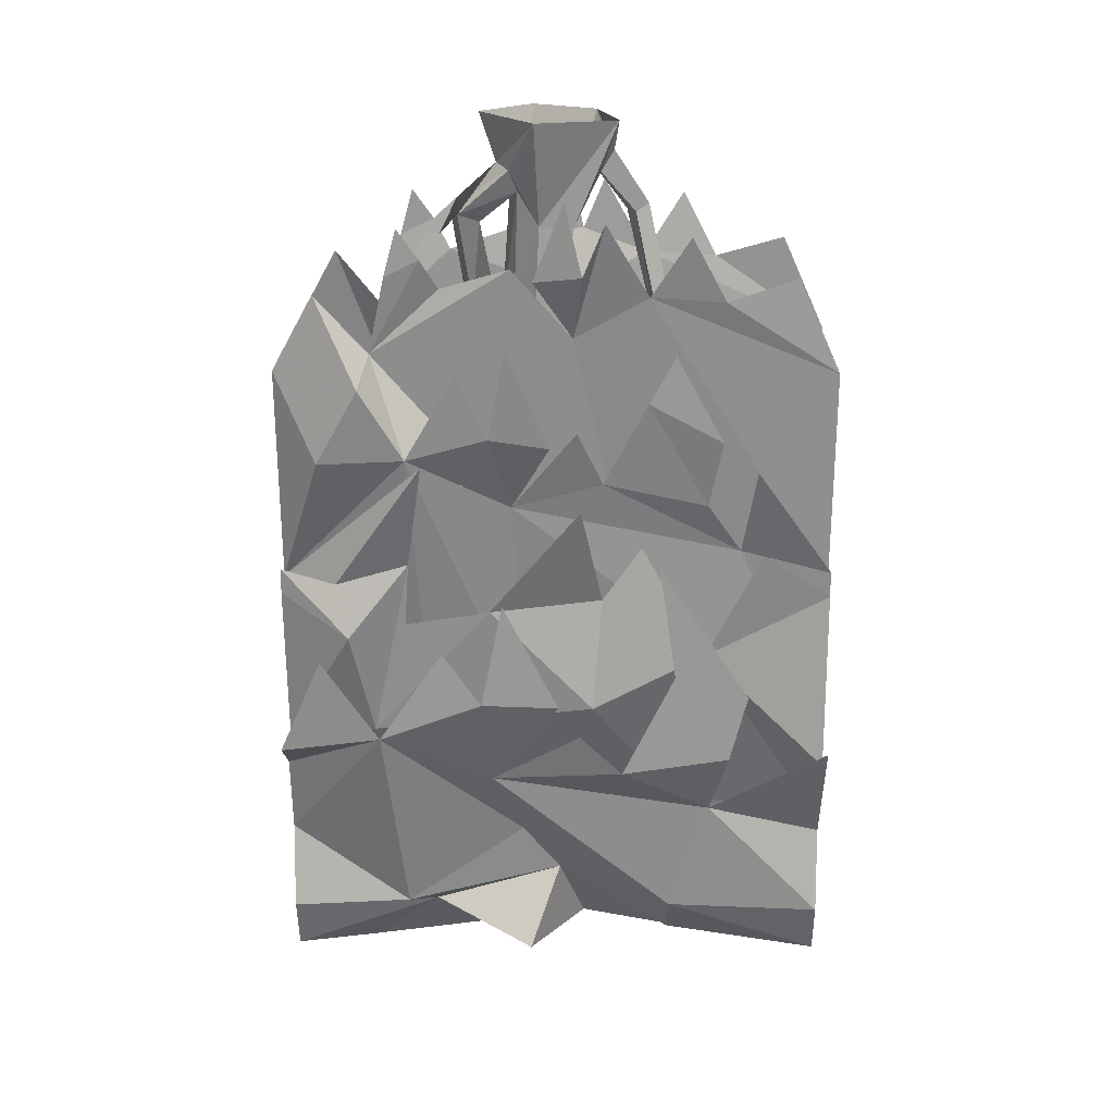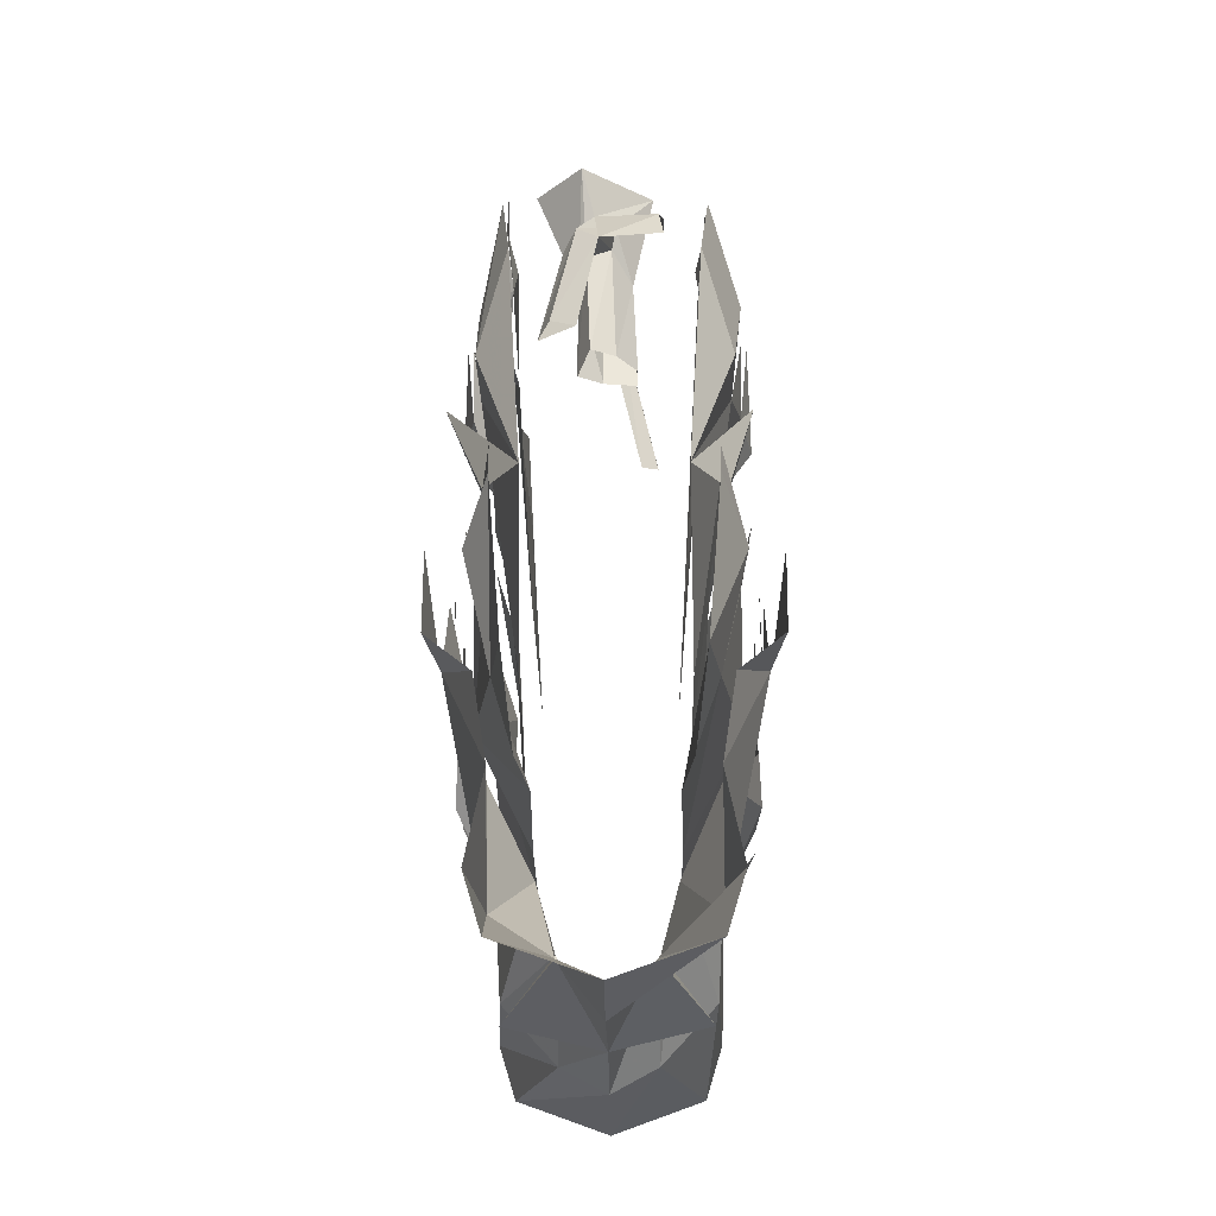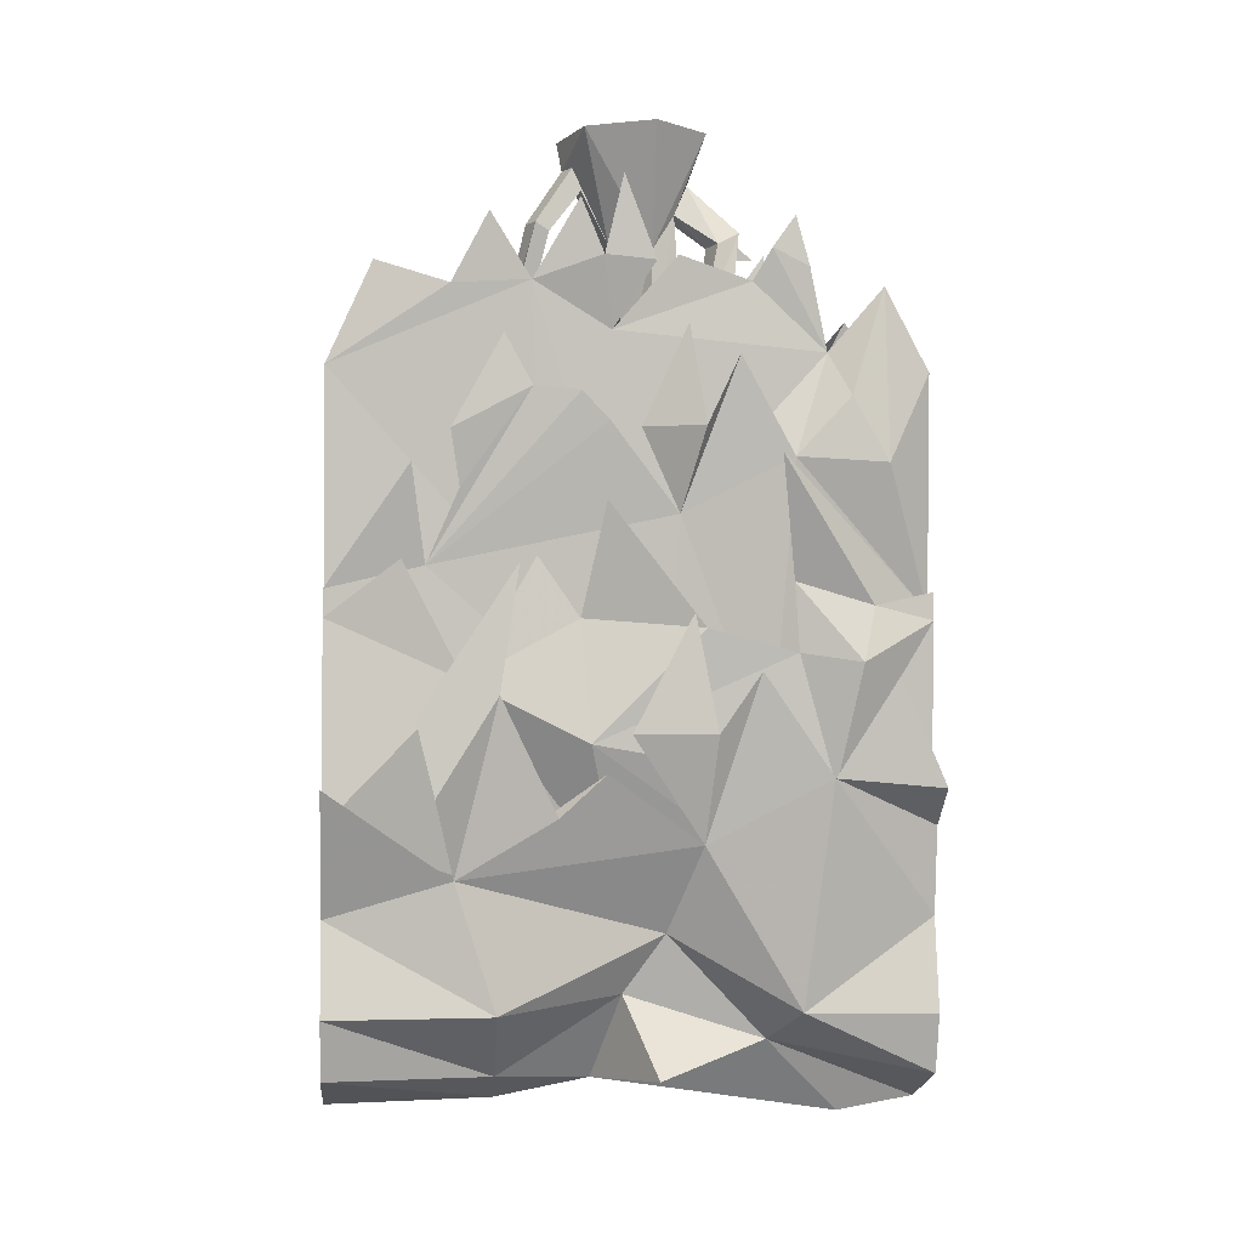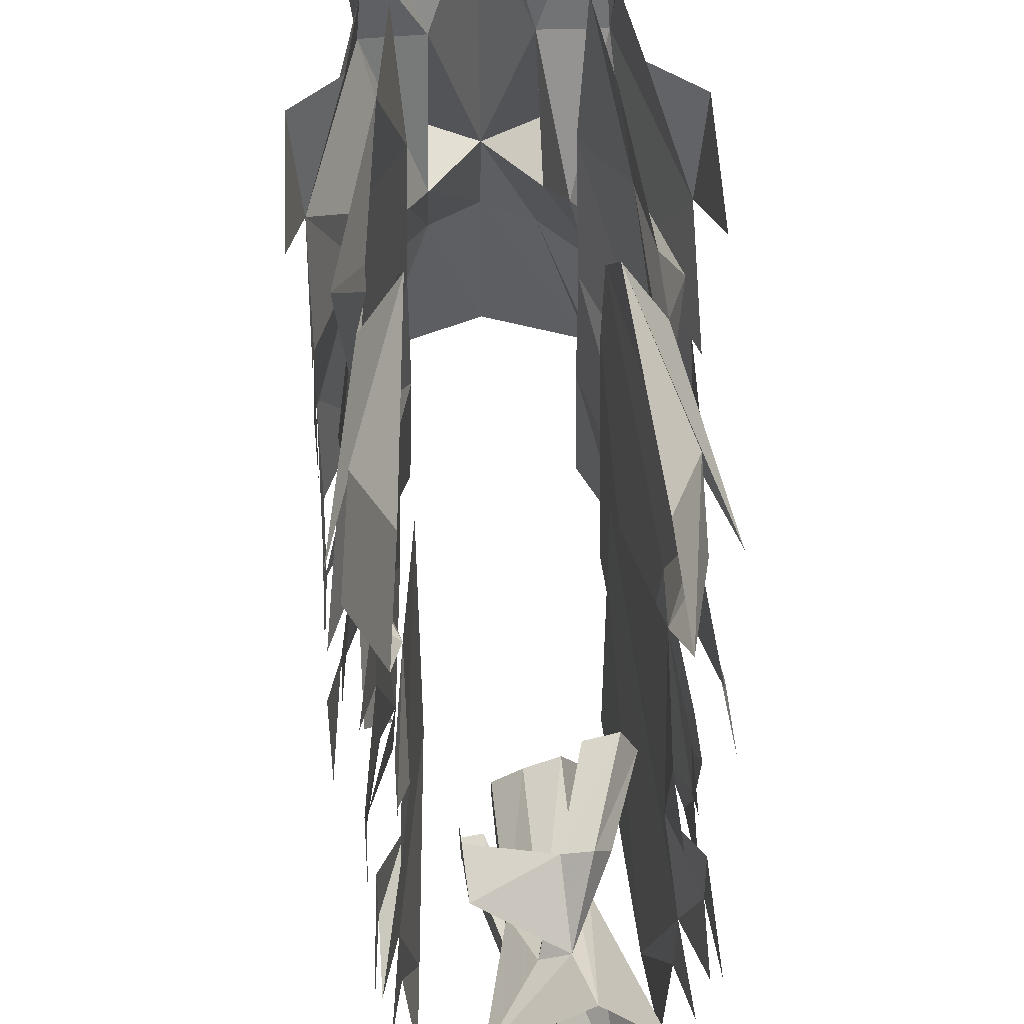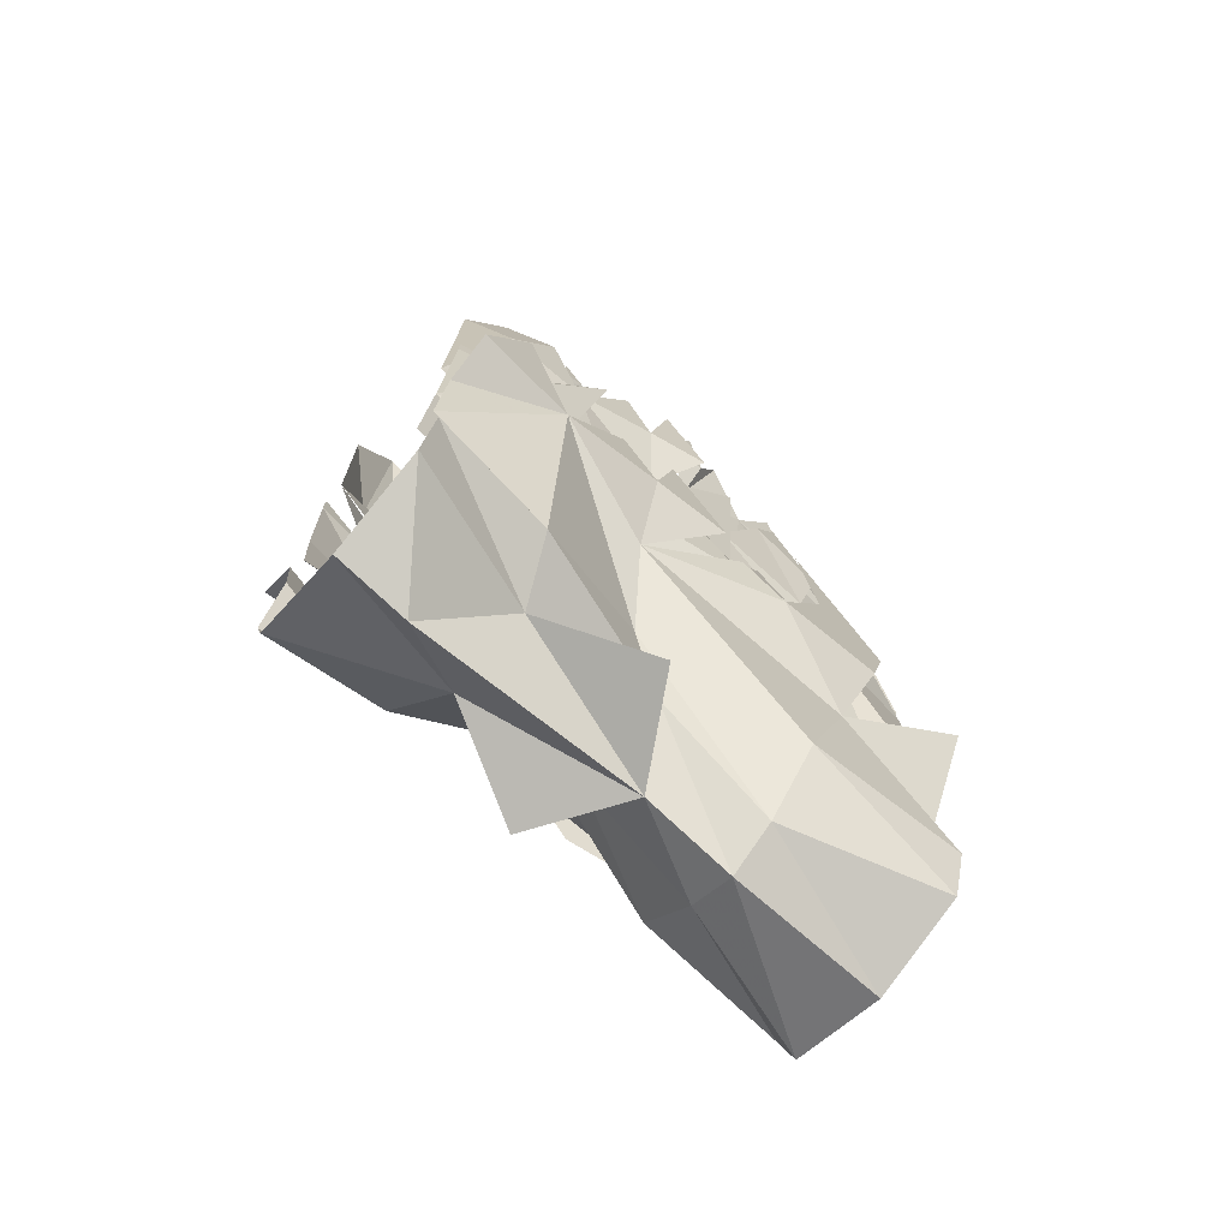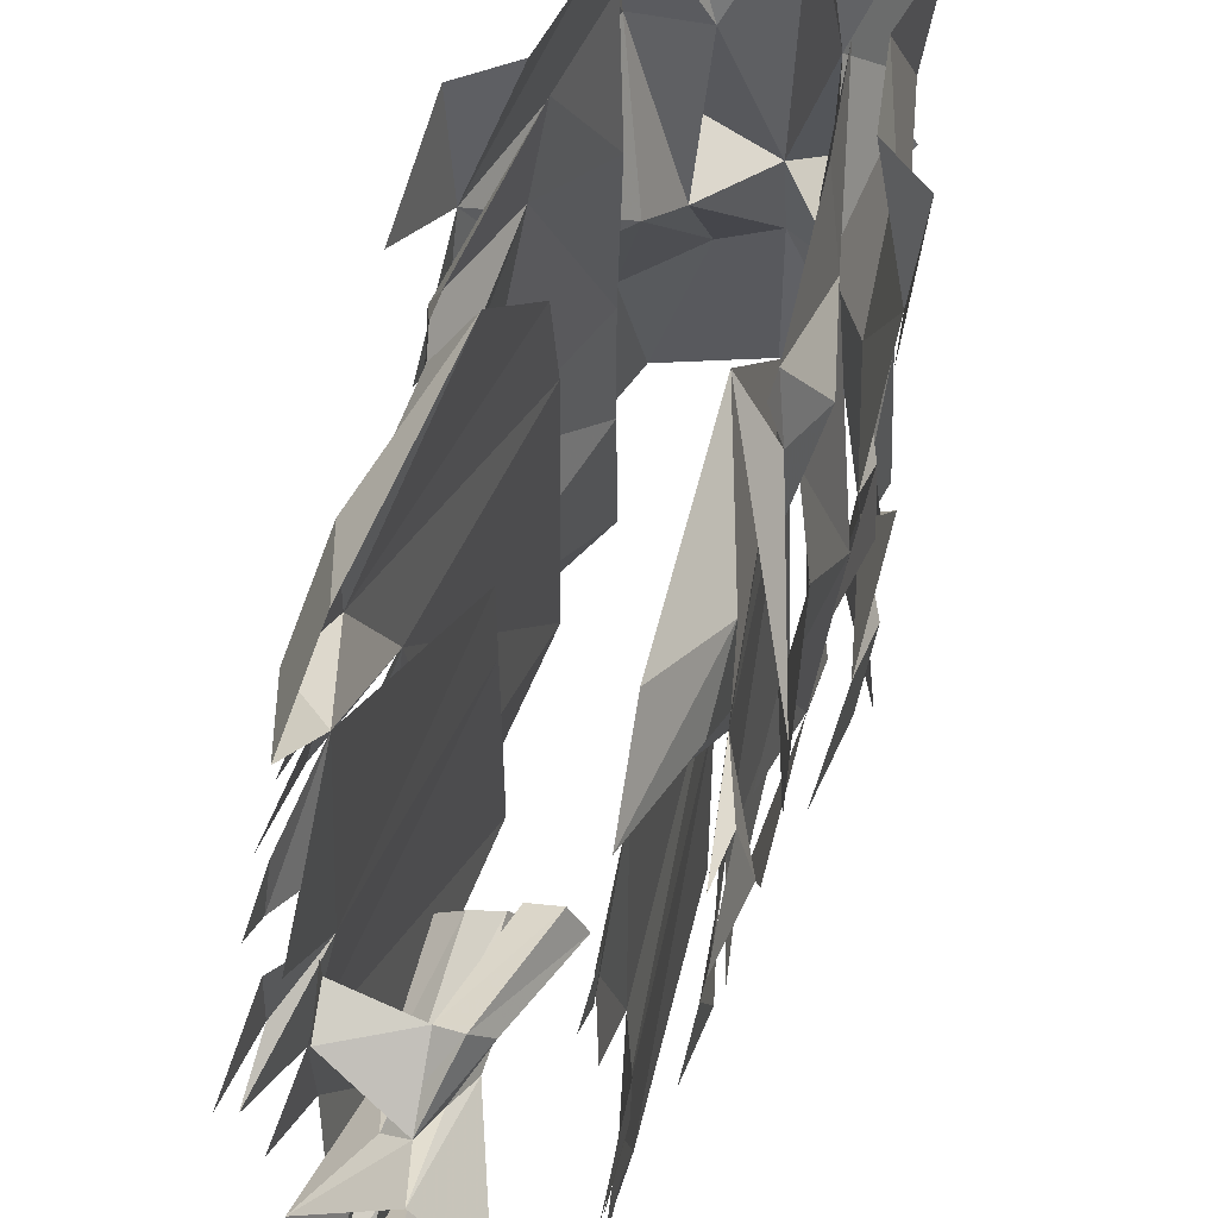
<metadata>
{"format":"obj","ext":"obj","renderer":"f3d","projection":"perspective","resolution":1024,"background":"white","views":[{"elev":21.4,"azim":91.1,"up":"+Y"},{"elev":-25.4,"azim":0.6,"up":"+Y"},{"elev":-2.5,"azim":-95.6,"up":"+Y"},{"elev":51.9,"azim":176.4,"up":"+Z"},{"elev":-73.3,"azim":49.1,"up":"+Y"},{"elev":55.2,"azim":-163.0,"up":"+Z"}]}
</metadata>
<code>
v -0.3438 -0.8203 -0.1406
v -0.3906 -0.2812 -0.1641
v -0.3672 -0.4219 -0.5
v -0.3438 -0.8203 -0.5
v -0.3438 -0.8203 0.007812
v -0.375 -0.3594 -0.03125
v -0.3672 -0.3906 0.3281
v -0.3672 -0.2734 0.2031
v -0.3828 -0.2344 0.07812
v -0.4141 -0.2422 -0.04688
v -0.4141 -0.1484 -0.08594
v -0.3828 -0.2188 0.2344
v -0.3828 -0.25 0.2969
v -0.3828 -0.1641 0.2734
v -0.4141 -0.25 0.03906
v -0.4219 -0.1094 -0.01562
v -0.3906 -0.2891 -0.2969
v -0.375 -0.25 -0.4219
v -0.4062 -0.1719 -0.2344
v -0.1641 -0.1875 0.03125
v -0.2656 -0.2031 0.04688
v -0.2188 -0.1875 -0.02344
v -0.1641 -0.1875 -0.03125
v -0.1641 0 -0.1094
v -0.125 0 0.03906
v -0.1953 -0.09375 0.08594
v -0.2031 -0.1328 0.07031
v -0.1953 -0.3672 0.07812
v -0.1562 -0.375 0.03906
v -0.1562 -0.3828 0
v -0.2188 -0.09375 -0.07031
v -0.1875 -0.09375 -0.07812
v -0.1875 -0.05469 -0.1016
v -0.2891 0 -0.07031
v -0.2188 -0.05469 -0.08594
v -0.3438 0 0.04688
v -0.2578 0 0.1406
v -0.25 -0.1406 0.08594
v -0.2344 -0.08594 0.1094
v -0.2656 -0.1719 0.1953
v -0.2266 -0.1797 0.1797
v -0.2422 -0.1953 0.1406
v -0.2422 -0.3672 0.1016
v -0.2656 -0.3906 0.04688
v -0.2188 -0.3828 0.007812
v -0.2891 -0.1953 0.1562
v -0.3359 -0.3594 0.1172
v -0.3125 -0.3516 0.1719
v -0.2656 -0.3516 0.1562
v -0.2188 -0.1484 -0.1484
v -0.2188 -0.1641 -0.125
v -0.1875 -0.1641 -0.1406
v -0.1875 -0.1484 -0.1641
v -0.1172 -0.4297 -0.2266
v -0.1484 -0.4297 -0.2188
v -0.1484 -0.4453 -0.1953
v -0.1172 -0.4453 -0.2031
v -0.3359 -1.273 -0.2344
v -0.4297 -0.9375 -0.2734
v -0.4062 -1.172 -0.5
v -0.3438 -1.305 -0.5
v -0.3359 -1.273 -0.01562
v -0.4453 -1.039 -0.07031
v -0.3281 -1.273 0.2656
v -0.3906 -1.109 0.3359
v -0.4141 -0.8359 -0.08594
v -0.4141 -0.7344 -0.1562
v -0.4062 -0.8906 0.2734
v -0.4375 -0.8516 0.1172
v -0.4688 -0.6484 -0.04688
v -0.4375 -0.9062 0.375
v -0.4062 -0.7734 0.2656
v -0.4062 -0.8125 0.3984
v -0.4844 -0.5703 0.2344
v -0.3438 -0.8203 0.5
v -0.3906 -0.8359 -0.5
v -0.4297 -0.7422 -0.375
v -0.2109 -1.664 0.3672
v -0.2891 -1.531 0.2344
v -0.2109 -1.602 -0.05469
v -0.1328 -1.531 0.2344
v -0.03906 -1.578 0.5
v -0.2109 -1.641 0.5
v -0.3828 -1.578 0.5
v -0.3906 -1.477 0.2812
v -0.3281 -1.352 0.0625
v -0.2969 -1.453 -0.007812
v -0.3828 -1.586 0.04688
v -0.2969 -1.586 -0.2188
v -0.2109 -1.633 -0.2188
v -0.125 -1.453 -0.007812
v -0.03906 -1.586 0.04688
v -0.03125 -1.477 0.2812
v -0.007812 -1.477 0.5
v -0.4688 -1.094 0.3203
v -0.4062 -1.203 0.1172
v -0.4141 -1.258 -0.2891
v -0.3984 -1.477 -0.2188
v -0.4141 -1.477 -0.5
v -0.3828 -1.578 -0.5
v -0.2109 -1.641 -0.5
v -0.125 -1.586 -0.2188
v -0.09375 -1.352 0.0625
v 0.04688 -1.094 0.3203
v -0.03906 -1.32 0.5
v -0.3828 -1.32 -0.5
v -0.4688 -0.9219 0.2031
v -0.4688 -1.023 0.1328
v -0.4688 -1.086 -0.04688
v -0.4766 -1.156 -0.125
v -0.4766 -0.9609 -0.2188
v -0.4766 -1.125 -0.3203
v -0.4766 -1.023 -0.007812
v -0.4688 -0.8281 0.09375
v -0.4844 -1.109 -0.5
v -0.4766 -1 -0.3516
v -0.4766 -0.75 -0.1875
v -0.3516 -1.062 0.2344
v -0.4219 -0.5703 0.2656
v -0.3984 -0.6641 0.07812
v -0.3516 -1.094 0.05469
v -0.3828 -0.75 -0.3359
v -0.3672 -1.125 -0.5
v -0.3906 -0.7891 -0.5
v -0.4297 -0.5859 -0.3594
v -0.4453 -0.4062 0.1719
v -0.4453 -0.5234 0.1172
v -0.4297 -0.5156 -0.03906
v -0.4375 -0.4688 -0.08594
v -0.4297 -0.4609 -0.1641
v -0.4062 -0.625 -0.2812
v -0.4688 -0.5312 0.007812
v -0.4609 -0.3594 0.08594
v -0.4219 -0.4688 0.3594
v -0.4219 -0.5781 0.4219
v -0.3828 -0.2812 0.4219
v -0.4297 -0.5312 -0.2969
v -0.4297 -0.375 -0.2109
v -0.1172 -0.125 0.1719
v -0.1094 -0.1875 0.2031
v -0.1094 -0.1875 0.2422
v -0.4141 -1.477 0.5
v -0.3828 -1.32 0.5
v -0.4062 -1.172 0.5
v -0.4844 -1.109 0.5
v -0.4922 -0.9297 0.4219
v -0.3438 -1.305 0.5
v -0.3672 -1.125 0.5
v -0.3906 -0.8359 0.5
v -0.3906 -0.7891 0.5
v -0.3672 -0.4219 0.5
v -0.07812 -0.8203 -0.5
v -0.05469 -0.4219 -0.5
v -0.03125 -0.2812 -0.1641
v -0.07812 -0.8203 -0.1406
v -0.04688 -0.3594 -0.03125
v -0.07812 -0.8203 0.007812
v -0.05469 -0.3906 0.3281
v -0.03906 -0.2344 0.07812
v -0.05469 -0.2734 0.2031
v -0.03906 -0.2188 0.2344
v -0.03906 -0.25 0.2969
v -0.03906 -0.1641 0.2734
v -0.007812 -0.1484 -0.08594
v -0.007812 -0.2422 -0.04688
v -0.007812 -0.25 0.03906
v 0 -0.1094 -0.01562
v -0.03125 -0.2891 -0.2969
v -0.04688 -0.25 -0.4219
v -0.01562 -0.1719 -0.2344
v -0.07812 -1.305 -0.5
v -0.01562 -1.172 -0.5
v 0.007812 -0.9375 -0.2734
v -0.08594 -1.273 -0.2344
v 0.02344 -1.039 -0.07031
v -0.08594 -1.273 -0.01562
v -0.03125 -1.109 0.3359
v -0.09375 -1.273 0.2656
v -0.05469 -1.125 0.5
v -0.07812 -1.305 0.5
v -0.007812 -0.7344 -0.1562
v -0.007812 -0.8359 -0.08594
v 0.01562 -0.8516 0.1172
v -0.01562 -0.8906 0.2734
v 0.04688 -0.6484 -0.04688
v -0.01562 -0.7734 0.2656
v 0.01562 -0.9062 0.375
v -0.03125 -0.8359 -0.5
v 0.007812 -0.7422 -0.375
v -0.01562 -0.8125 0.3984
v 0.03906 -0.5703 0.2344
v -0.07812 -0.8203 0.5
v -0.01562 -1.203 0.1172
v 0.04688 -1.023 0.1328
v 0.04688 -0.9219 0.2031
v -0.02344 -1.477 -0.2188
v -0.007812 -1.258 -0.2891
v 0.05469 -1.156 -0.125
v 0.04688 -1.086 -0.04688
v -0.03906 -1.578 -0.5
v -0.007812 -1.477 -0.5
v -0.03906 -1.32 -0.5
v 0.0625 -1.109 -0.5
v 0.05469 -1.125 -0.3203
v 0.05469 -0.9609 -0.2188
v 0.05469 -1 -0.3516
v 0.05469 -0.75 -0.1875
v 0.05469 -1.023 -0.007812
v 0.04688 -0.8281 0.09375
v -0.07031 -1.094 0.05469
v -0.02344 -0.6641 0.07812
v 0 -0.5703 0.2656
v -0.07031 -1.062 0.2344
v 0 -0.5781 0.4219
v -0.05469 -0.4219 0.5
v -0.03906 -0.2812 0.4219
v 0.01562 -0.4375 0.3438
v -0.05469 -1.125 -0.5
v -0.03906 -0.75 -0.3359
v -0.03125 -0.7891 -0.5
v 0.007812 -0.5859 -0.3594
v 0.02344 -0.5234 0.1172
v 0.02344 -0.4062 0.1719
v -0.01562 -0.6172 -0.08594
v 0.007812 -0.5156 -0.03906
v -0.01562 -0.6562 -0.2734
v 0.007812 -0.4609 -0.1641
v 0.007812 -0.5312 -0.2969
v 0.007812 -0.375 -0.2109
v 0.04688 -0.5312 0.007812
v 0.03906 -0.3594 0.08594
v -0.01562 -1.172 0.5
v 0.0625 -1.109 0.5
v 0.07031 -0.9297 0.4219
v -0.03125 -0.8359 0.5
v -0.03125 -0.7891 0.5
f 1 2 3
f 1 3 4
f 7 6 5
f 6 7 8
f 6 8 9
f 2 6 10
f 2 10 11
f 8 7 12
f 12 7 13
f 12 13 14
f 10 6 15
f 10 15 16
f 17 2 19
f 152 153 154
f 152 154 155
f 157 156 158
f 158 156 159
f 158 159 160
f 158 160 161
f 158 161 162
f 162 161 163
f 164 165 156
f 164 156 154
f 166 156 165
f 166 165 167
f 170 154 168
f 5 6 2
f 5 2 1
f 3 17 18
f 62 63 59
f 62 59 58
f 59 63 66
f 59 66 67
f 63 65 68
f 63 68 69
f 63 69 66
f 66 69 70
f 68 65 71
f 68 71 72
f 72 71 73
f 72 73 74
f 74 73 75
f 60 59 76
f 76 59 77
f 116 111 117
f 124 122 125
f 126 127 120
f 126 120 119
f 134 119 135
f 134 135 136
f 134 136 7
f 134 7 119
f 119 7 120
f 137 130 138
f 147 148 65
f 147 65 64
f 65 148 149
f 65 149 71
f 71 149 73
f 73 149 150
f 135 151 136
f 119 118 75
f 155 154 156
f 155 156 157
f 168 153 169
f 174 173 175
f 174 175 176
f 178 177 179
f 178 179 180
f 181 182 175
f 181 175 173
f 183 184 177
f 183 177 175
f 183 175 182
f 183 182 185
f 186 187 177
f 186 177 184
f 188 173 172
f 173 188 189
f 190 187 186
f 190 186 191
f 190 191 192
f 205 206 207
f 213 212 192
f 215 214 216
f 216 214 217
f 216 217 158
f 158 217 212
f 158 212 211
f 219 220 221
f 212 211 222
f 212 222 223
f 227 228 229
f 214 212 217
f 187 235 179
f 187 179 177
f 187 190 236
f 187 236 235
f 3 2 17
f 58 59 60
f 58 60 61
f 64 65 63
f 64 63 62
f 118 119 120
f 118 120 121
f 121 120 122
f 121 122 123
f 123 122 124
f 128 129 122
f 128 122 120
f 130 131 122
f 130 122 129
f 132 120 127
f 132 127 133
f 137 131 130
f 141 140 139
f 135 119 75
f 135 75 151
f 168 154 153
f 171 172 173
f 171 173 174
f 176 175 177
f 176 177 178
f 210 211 212
f 210 212 213
f 192 212 214
f 192 214 215
f 218 219 211
f 218 211 210
f 220 219 218
f 211 219 224
f 211 224 225
f 224 219 226
f 224 226 227
f 227 226 228
f 222 211 230
f 222 230 231
f 20 21 22
f 20 22 23
f 20 23 24
f 20 24 25
f 20 25 26
f 20 26 27
f 20 27 28
f 20 28 29
f 20 29 23
f 23 29 30
f 23 30 22
f 23 22 31
f 23 31 32
f 23 32 24
f 24 32 33
f 24 33 34
f 34 33 35
f 34 35 22
f 34 22 21
f 34 21 36
f 36 21 37
f 37 21 38
f 37 38 39
f 37 39 25
f 25 39 26
f 26 39 40
f 26 40 41
f 26 41 27
f 27 41 42
f 27 42 38
f 27 38 43
f 27 43 28
f 38 27 20
f 38 20 21
f 38 21 44
f 38 44 43
f 22 30 45
f 22 45 21
f 21 45 44
f 38 42 46
f 38 46 39
f 39 46 40
f 40 46 47
f 40 47 48
f 40 48 41
f 41 48 49
f 41 49 42
f 42 49 47
f 42 47 46
f 22 35 31
f 31 35 50
f 31 50 51
f 31 51 32
f 32 51 52
f 32 52 33
f 33 52 53
f 33 53 35
f 35 53 50
f 50 53 54
f 50 54 55
f 50 55 51
f 51 55 56
f 51 56 52
f 52 56 57
f 52 57 53
f 53 57 54
f 139 140 41
f 139 41 39
f 78 79 80
f 78 80 81
f 78 81 82
f 78 82 83
f 78 83 79
f 79 83 84
f 79 84 85
f 79 85 86
f 79 86 87
f 79 87 88
f 79 88 80
f 80 88 87
f 80 87 89
f 80 89 90
f 80 90 91
f 80 91 92
f 80 92 81
f 81 92 91
f 81 91 93
f 81 93 94
f 81 94 82
f 85 95 96
f 85 96 86
f 86 96 97
f 86 97 98
f 86 98 87
f 87 98 89
f 89 98 99
f 89 99 100
f 89 100 90
f 90 100 101
f 90 101 102
f 90 102 91
f 91 102 103
f 91 103 93
f 93 103 104
f 93 104 105
f 93 105 94
f 98 97 106
f 98 106 99
f 107 108 96
f 107 96 95
f 109 110 97
f 109 97 96
f 111 112 97
f 111 97 110
f 113 96 108
f 113 108 114
f 115 106 97
f 116 112 111
f 84 142 85
f 85 142 143
f 85 143 95
f 95 143 144
f 95 144 145
f 95 145 146
f 103 193 104
f 104 193 194
f 104 194 195
f 102 196 103
f 103 196 193
f 193 196 197
f 193 197 198
f 193 198 199
f 101 200 102
f 102 200 196
f 196 200 201
f 196 201 197
f 197 201 202
f 197 202 203
f 198 197 204
f 198 204 205
f 205 204 206
f 194 193 208
f 194 208 209
f 232 105 104
f 232 104 233
f 233 104 234

</code>
